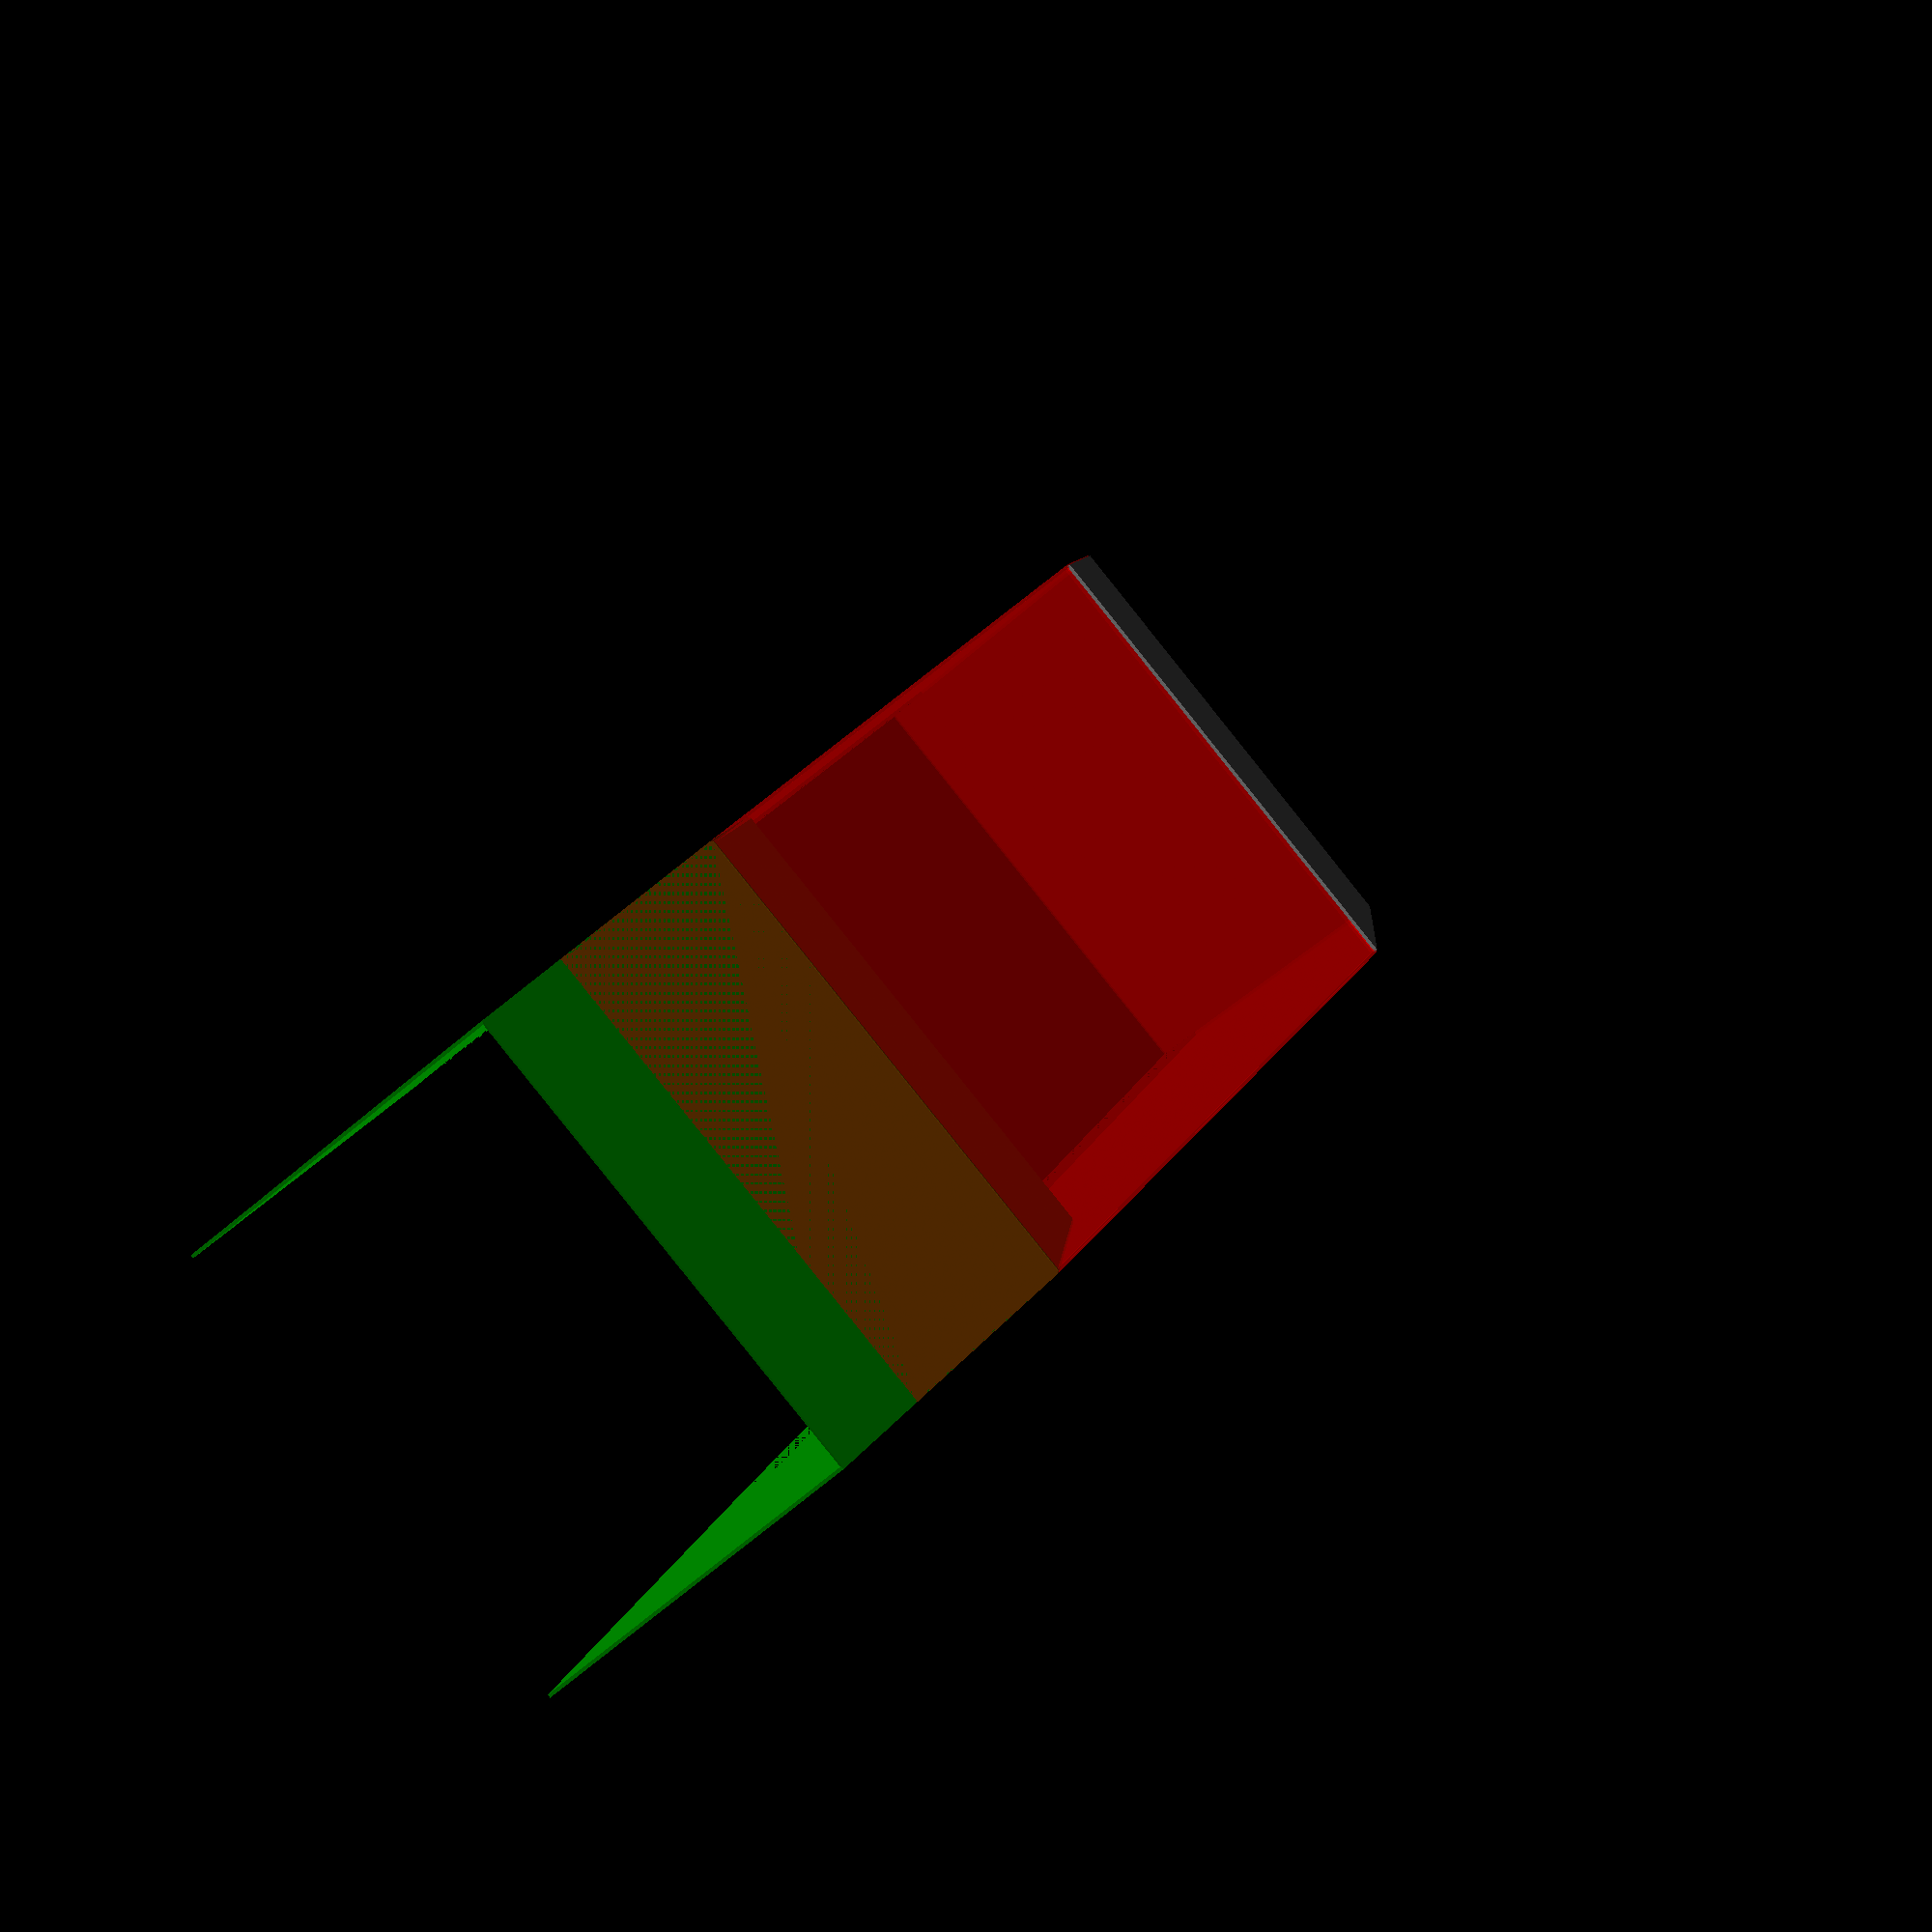
<openscad>
xd_front_leg_base_to_cover_front = 71;
y_cover_front_height             = 98;
xd_cover_front_to_cover_back     = 132; /* horizontally along the roofrack */
y_cover_back_height              = 160;
xd_cover_back_to_tent_front      = 82;
xd_tent_front_to_tent_chine      = 41;
y_tent_chine                     = 92;
xd_tent_front_to_tent_gable      = 92;
y_tent_gable                     = 100; /* guess; TODO measure this */
y_gable_base                     = 16;  /* guess; TODO measure this */
y_tent_top                       = 130;
xd_tent_board_length             = 122;

z_annex_width = 5 * 30;         /* approximation (5 ft); TODO find real measurement */
xs_roof_length = sqrt(pow(xd_cover_front_to_cover_back, 2) + pow(y_cover_back_height - y_cover_front_height, 2));

x_cover_front = xd_front_leg_base_to_cover_front;
x_cover_back  = x_cover_front + xd_cover_front_to_cover_back;
x_tent_front  = x_cover_back  + xd_cover_back_to_tent_front;
x_tent_chine  = x_tent_front  + xd_tent_front_to_tent_chine;
x_tent_gable  = x_tent_front  + xd_tent_front_to_tent_gable;
x_tent_hinge  = x_tent_front  + xd_tent_board_length;

xd_tent_window = 2 * (x_tent_hinge - x_tent_gable);
yd_tent_window = y_tent_gable - y_gable_base;

overlap_proportion = 2.0 / 3.0;

x_overlap_end = x_tent_hinge + (xd_tent_board_length - xd_tent_front_to_tent_chine) * overlap_proportion;
y_overlap_end = y_tent_chine + (y_tent_top - y_tent_chine) * (1.0 - overlap_proportion);

roofrack_tray_depth = 15;

module roofrack() {
     rotate([90,0,0]) square([x_tent_hinge, z_annex_width]);
     square([x_tent_hinge, roofrack_tray_depth]);
     translate([0,0,z_annex_width]) square([x_tent_hinge, roofrack_tray_depth]);
}

module annex_side() {
     polygon([[x_cover_front, 0],
              [x_cover_front, y_cover_front_height],
              [x_cover_back, y_cover_back_height],
              [x_tent_hinge, y_tent_top],
              [x_overlap_end, y_overlap_end],
              [x_tent_gable, y_tent_gable],
              [x_tent_chine, 0]]);
}

module annex_front() {
     square([z_annex_width, y_cover_front_height]);
}

module annex_roof() {
     square([z_annex_width, x_tent_hinge - x_cover_back]);
}

module annex_overlap() {
     square([z_annex_width,
             sqrt(pow(x_tent_hinge - x_tent_chine, 2) + pow(y_tent_top - y_tent_chine, 2)) * overlap_proportion]);
}

module annex() {
     roof_angle = - atan2(y_cover_back_height - y_tent_top, x_tent_hinge - x_cover_back);
     tent_angle = atan2(y_tent_top - y_tent_chine, (x_tent_hinge - x_tent_chine));
     color("red", 0.5) {
          annex_side();
          translate([0,0,z_annex_width]) annex_side();
          translate([xd_front_leg_base_to_cover_front, 0]) rotate([0,-90,0]) annex_front();
          translate([x_tent_hinge, y_tent_top]) rotate([roof_angle+90,-90,0]) annex_roof();
          translate([x_tent_hinge, y_tent_top]) rotate([-tent_angle-90,-90,0]) annex_overlap();
     }
}

module tent_window() {
     translate([x_tent_hinge + xd_tent_board_length - xd_tent_front_to_tent_gable,
                y_gable_base]) square([xd_tent_window, yd_tent_window]);
}

module tent_side() {
     difference() {
          polygon([[0,0],
                   [xd_tent_front_to_tent_chine, y_tent_chine],
                   [xd_tent_board_length, y_tent_top],
                   [xd_tent_board_length + xd_tent_board_length - xd_tent_front_to_tent_chine, y_tent_chine],
                   [xd_tent_board_length * 2, 0],
                   [0,0]]);
          tent_window();
     }
}

module tent_roof_section() {
     square([z_annex_width,
             sqrt(pow(x_tent_hinge - x_tent_chine, 2) + pow(y_tent_top - y_tent_chine, 2))]);
}

module tent() {
     angle = atan2(y_tent_top - y_tent_chine, (x_tent_hinge - x_tent_chine));
     color("green") {
          tent_side();
          translate([0,0,z_annex_width]) tent_side();
          translate([xd_tent_board_length, y_tent_top]) {
               rotate([angle+90,-90,0]) tent_roof_section();
               rotate([-angle-90,-90,0]) tent_roof_section();
          }
     }
}

module cover_roof() {
     angle = atan2(y_cover_back_height - y_cover_front_height, xd_cover_front_to_cover_back);
     color("grey") translate([xd_front_leg_base_to_cover_front, y_cover_front_height]) rotate([angle-90,-90,0]) square([z_annex_width, xs_roof_length]);
}

color("black", 0.25) roofrack();
cover_roof();
translate([x_tent_front, 0]) tent();
annex();

</openscad>
<views>
elev=267.2 azim=300.1 roll=141.3 proj=p view=wireframe
</views>
